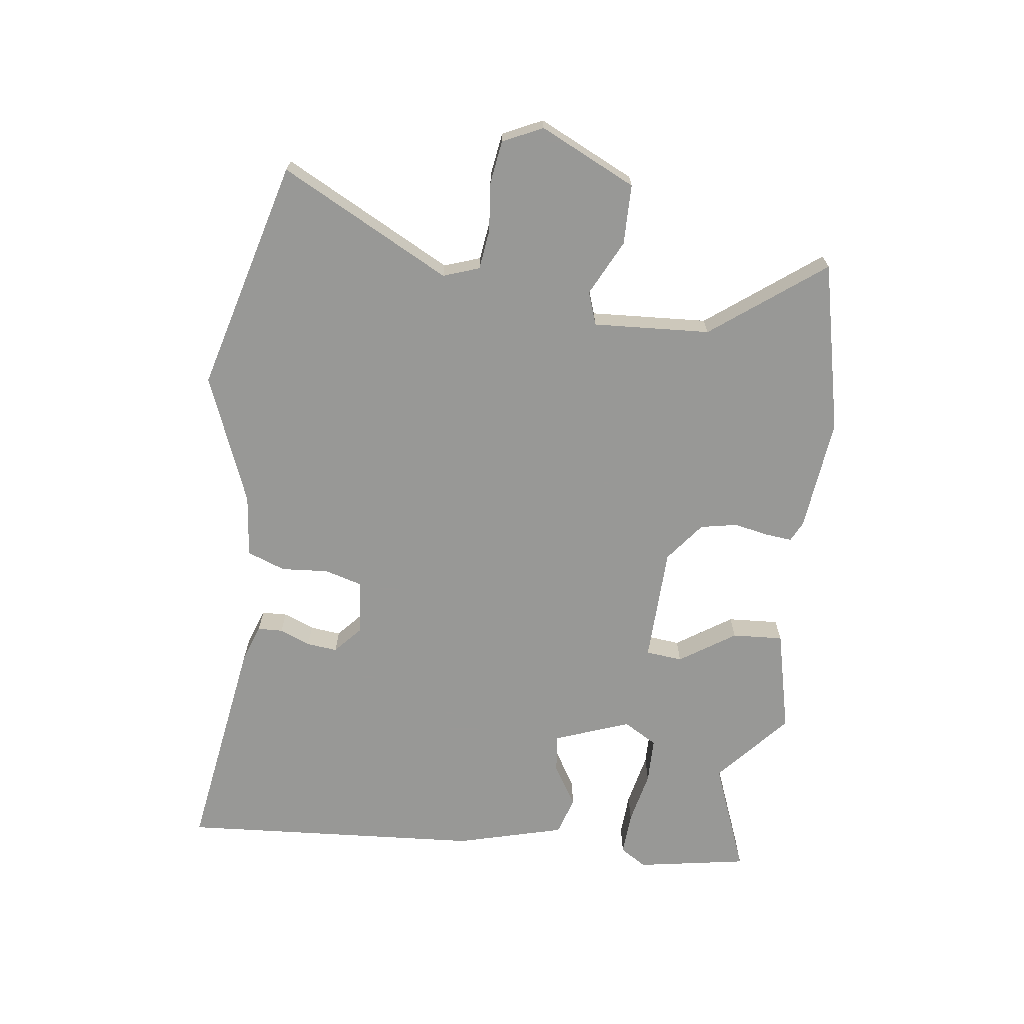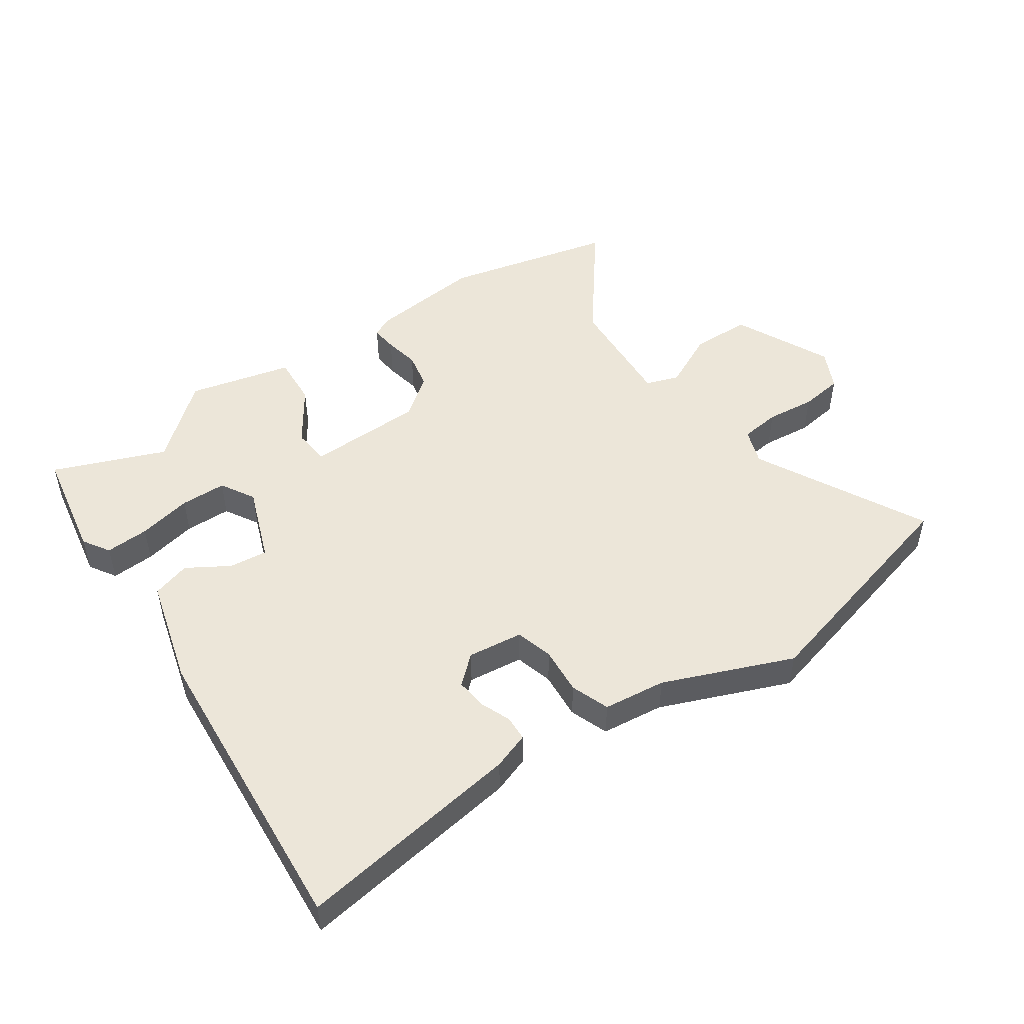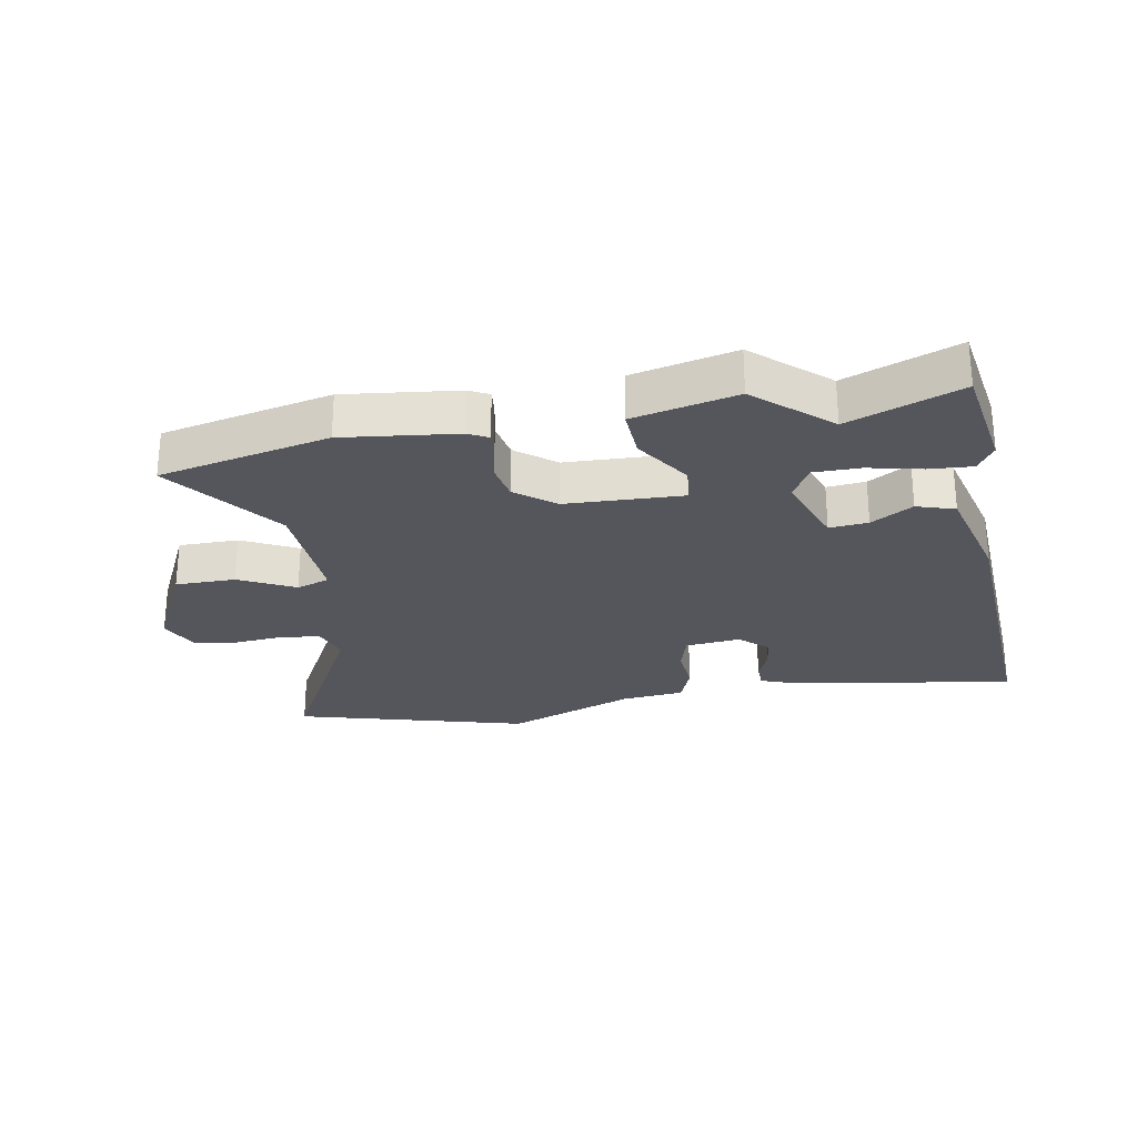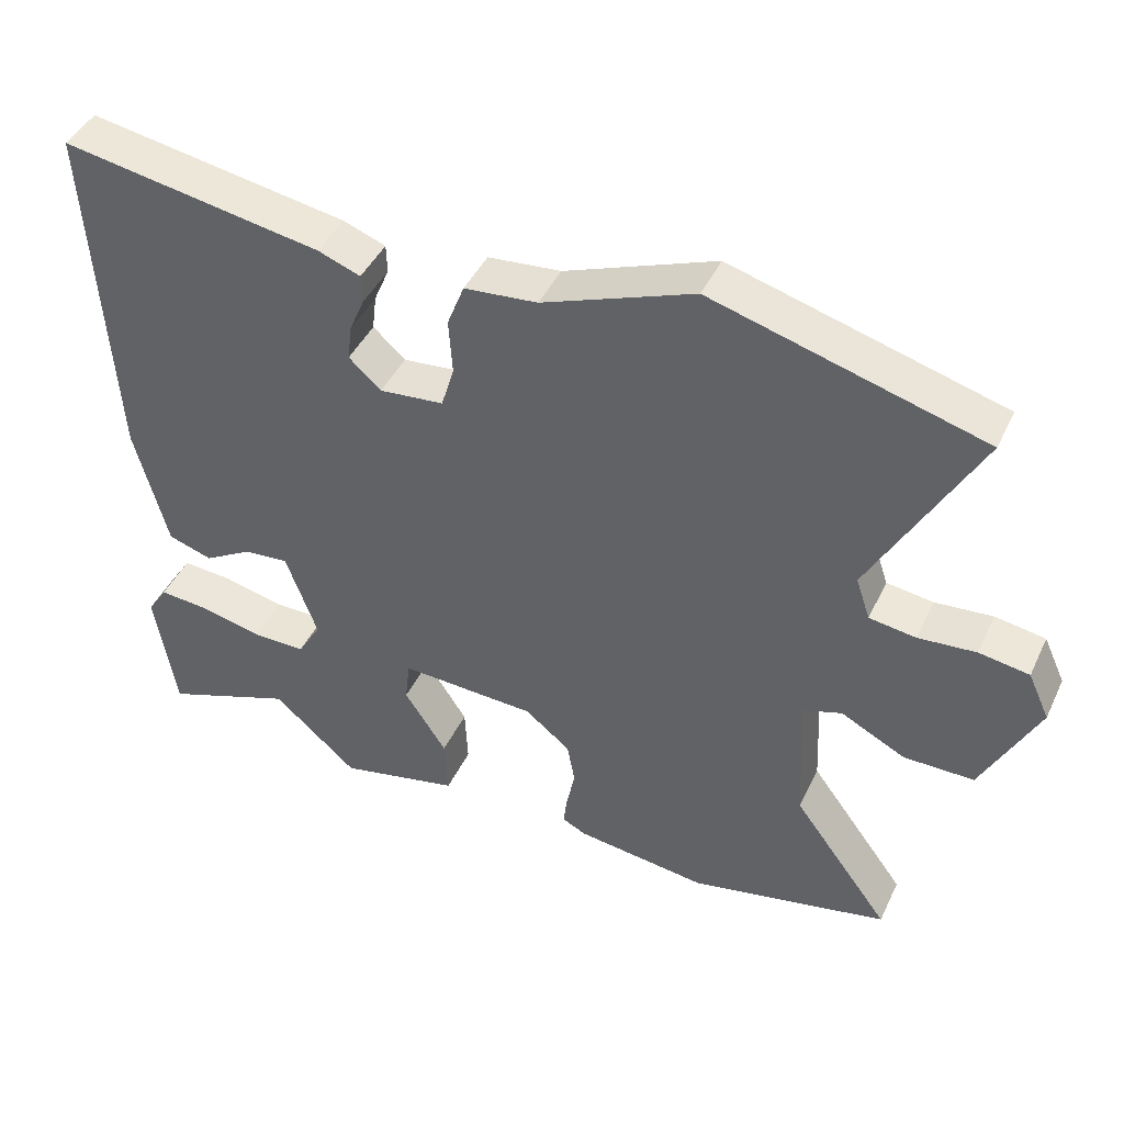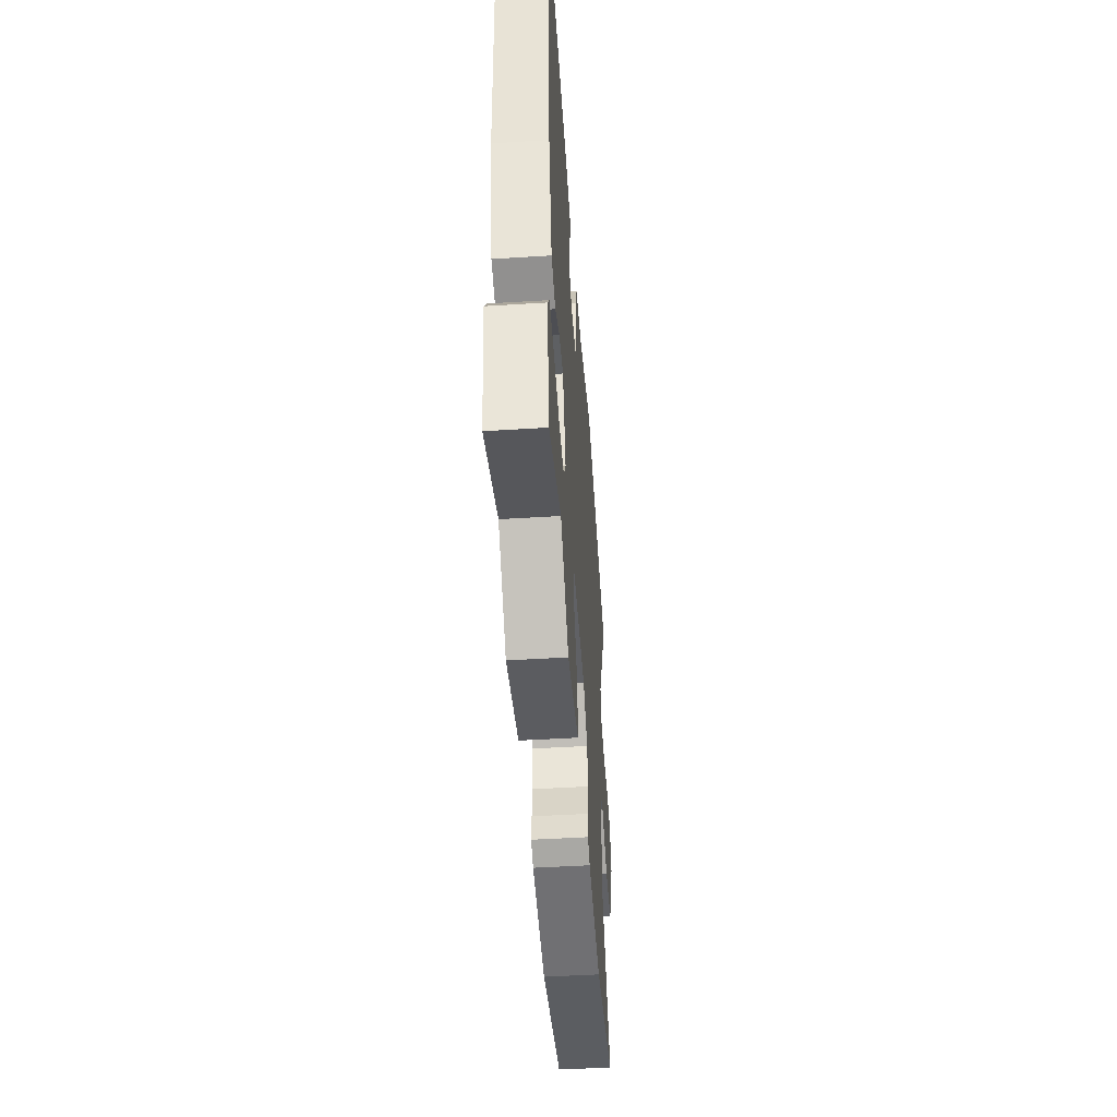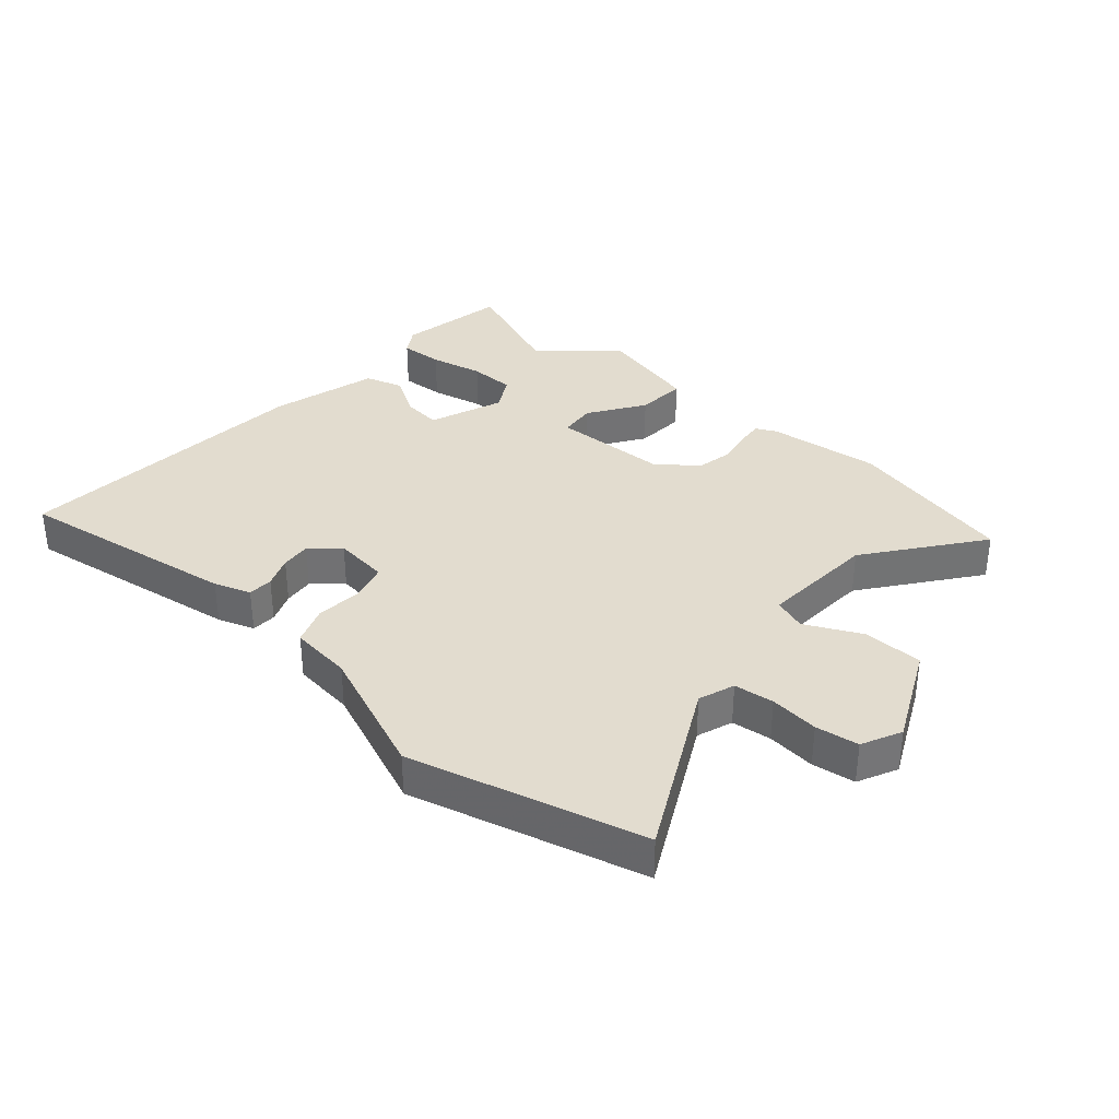
<metadata>
{"format":"obj","ext":"obj","renderer":"f3d","projection":"perspective","resolution":1024,"background":"white","views":[{"elev":-68.5,"azim":83.3,"up":"+Y"},{"elev":49.3,"azim":-33.6,"up":"+Y"},{"elev":-26.3,"azim":-169.5,"up":"+Y"},{"elev":43.9,"azim":24.2,"up":"+Z"},{"elev":-48.0,"azim":-86.0,"up":"+Z"},{"elev":34.7,"azim":42.1,"up":"+Y"}]}
</metadata>
<code>
v -0.336 0.07 -0.438
v -0.519 0.07 -0.507
v -0.548 0.07 -0.326
v -0.52 0.07 -0.283
v -0.449 0.07 -0.288
v -0.362 0.07 -0.308
v -0.287 0.07 -0.308
v -0.254 0.07 -0.253
v -0.298 0.07 -0.13
v -0.361 0.07 -0.136
v -0.429 0.07 -0.176
v -0.491 0.07 -0.156
v -0.536 0.07 0.02
v -0.564 0.07 0.516
v -0.199 0.07 0.455
v -0.14 0.07 0.433
v -0.139 0.07 0.392
v -0.16 0.07 0.342
v -0.166 0.07 0.292
v -0.121 0.07 0.251
v -0.031 0.07 0.26
v -0.013 0.07 0.321
v -0.018 0.07 0.398
v 0.006 0.07 0.46
v 0.108 0.07 0.47
v 0.319 0.07 0.551
v 0.696 0.07 0.445
v 0.548 0.07 0.17
v 0.568 0.07 0.111
v 0.633 0.07 0.102
v 0.713 0.07 0.109
v 0.783 0.07 0.098
v 0.813 0.07 0.033
v 0.736 0.07 -0.123
v 0.638 0.07 -0.123
v 0.548 0.07 -0.077
v 0.494 0.07 -0.095
v 0.503 0.07 -0.286
v 0.639 0.07 -0.47
v 0.361 0.07 -0.53
v 0.176 0.07 -0.507
v 0.143 0.07 -0.49
v 0.148 0.07 -0.447
v 0.16 0.07 -0.39
v 0.149 0.07 -0.33
v 0.085 0.07 -0.279
v -0.105 0.07 -0.271
v -0.112 0.07 -0.331
v -0.053 0.07 -0.422
v -0.049 0.07 -0.505
v -0.218 0.07 -0.543
v -0.336 0 -0.438
v -0.519 0 -0.507
v -0.548 0 -0.326
v -0.52 0 -0.283
v -0.449 0 -0.288
v -0.362 0 -0.308
v -0.287 0 -0.308
v -0.254 0 -0.253
v -0.298 0 -0.13
v -0.361 0 -0.136
v -0.429 0 -0.176
v -0.491 0 -0.156
v -0.536 0 0.02
v -0.564 0 0.516
v -0.199 0 0.455
v -0.14 0 0.433
v -0.139 0 0.392
v -0.16 0 0.342
v -0.166 0 0.292
v -0.121 0 0.251
v -0.031 0 0.26
v -0.013 0 0.321
v -0.018 0 0.398
v 0.006 0 0.46
v 0.108 0 0.47
v 0.319 0 0.551
v 0.696 0 0.445
v 0.548 0 0.17
v 0.568 0 0.111
v 0.633 0 0.102
v 0.713 0 0.109
v 0.783 0 0.098
v 0.813 0 0.033
v 0.736 0 -0.123
v 0.638 0 -0.123
v 0.548 0 -0.077
v 0.494 0 -0.095
v 0.503 0 -0.286
v 0.639 0 -0.47
v 0.361 0 -0.53
v 0.176 0 -0.507
v 0.143 0 -0.49
v 0.148 0 -0.447
v 0.16 0 -0.39
v 0.149 0 -0.33
v 0.085 0 -0.279
v -0.105 0 -0.271
v -0.112 0 -0.331
v -0.053 0 -0.422
v -0.049 0 -0.505
v -0.218 0 -0.543
f 50 51 1
f 49 50 1
f 48 49 1
f 47 48 1 2
f 42 43 44
f 41 42 44
f 40 41 44
f 39 40 44
f 38 39 44
f 37 38 44 45
f 34 35 36
f 33 34 36
f 32 33 36
f 31 32 36
f 30 31 36
f 29 30 36 37
f 37 45 46
f 29 37 46
f 28 29 46
f 28 46 47
f 27 28 47
f 26 27 47
f 25 26 47
f 16 17 18
f 15 16 18
f 14 15 18
f 13 14 18
f 12 13 18
f 11 12 18
f 10 11 18
f 9 10 18 19
f 8 9 19 20
f 4 5 6
f 3 4 6
f 2 3 6
f 2 6 7
f 47 2 7
f 22 23 24 25
f 21 22 25 47
f 8 20 21 47
f 7 8 47
f 52 102 101
f 52 101 100
f 52 100 99
f 53 52 99 98
f 95 94 93
f 95 93 92
f 95 92 91
f 95 91 90
f 95 90 89
f 96 95 89 88
f 87 86 85
f 87 85 84
f 87 84 83
f 87 83 82
f 87 82 81
f 88 87 81 80
f 97 96 88
f 97 88 80
f 97 80 79
f 98 97 79
f 98 79 78
f 98 78 77
f 98 77 76
f 69 68 67
f 69 67 66
f 69 66 65
f 69 65 64
f 69 64 63
f 69 63 62
f 69 62 61
f 70 69 61 60
f 71 70 60 59
f 57 56 55
f 57 55 54
f 57 54 53
f 58 57 53
f 58 53 98
f 76 75 74 73
f 98 76 73 72
f 98 72 71 59
f 98 59 58
f 1 52 53 2
f 2 53 54 3
f 3 54 55 4
f 4 55 56 5
f 5 56 57 6
f 6 57 58 7
f 7 58 59 8
f 8 59 60 9
f 9 60 61 10
f 10 61 62 11
f 11 62 63 12
f 12 63 64 13
f 13 64 65 14
f 14 65 66 15
f 15 66 67 16
f 16 67 68 17
f 17 68 69 18
f 18 69 70 19
f 19 70 71 20
f 20 71 72 21
f 21 72 73 22
f 22 73 74 23
f 23 74 75 24
f 24 75 76 25
f 25 76 77 26
f 26 77 78 27
f 27 78 79 28
f 28 79 80 29
f 29 80 81 30
f 30 81 82 31
f 31 82 83 32
f 32 83 84 33
f 33 84 85 34
f 34 85 86 35
f 35 86 87 36
f 36 87 88 37
f 37 88 89 38
f 38 89 90 39
f 39 90 91 40
f 40 91 92 41
f 41 92 93 42
f 42 93 94 43
f 43 94 95 44
f 44 95 96 45
f 45 96 97 46
f 46 97 98 47
f 47 98 99 48
f 48 99 100 49
f 49 100 101 50
f 50 101 102 51
f 51 102 52 1

</code>
